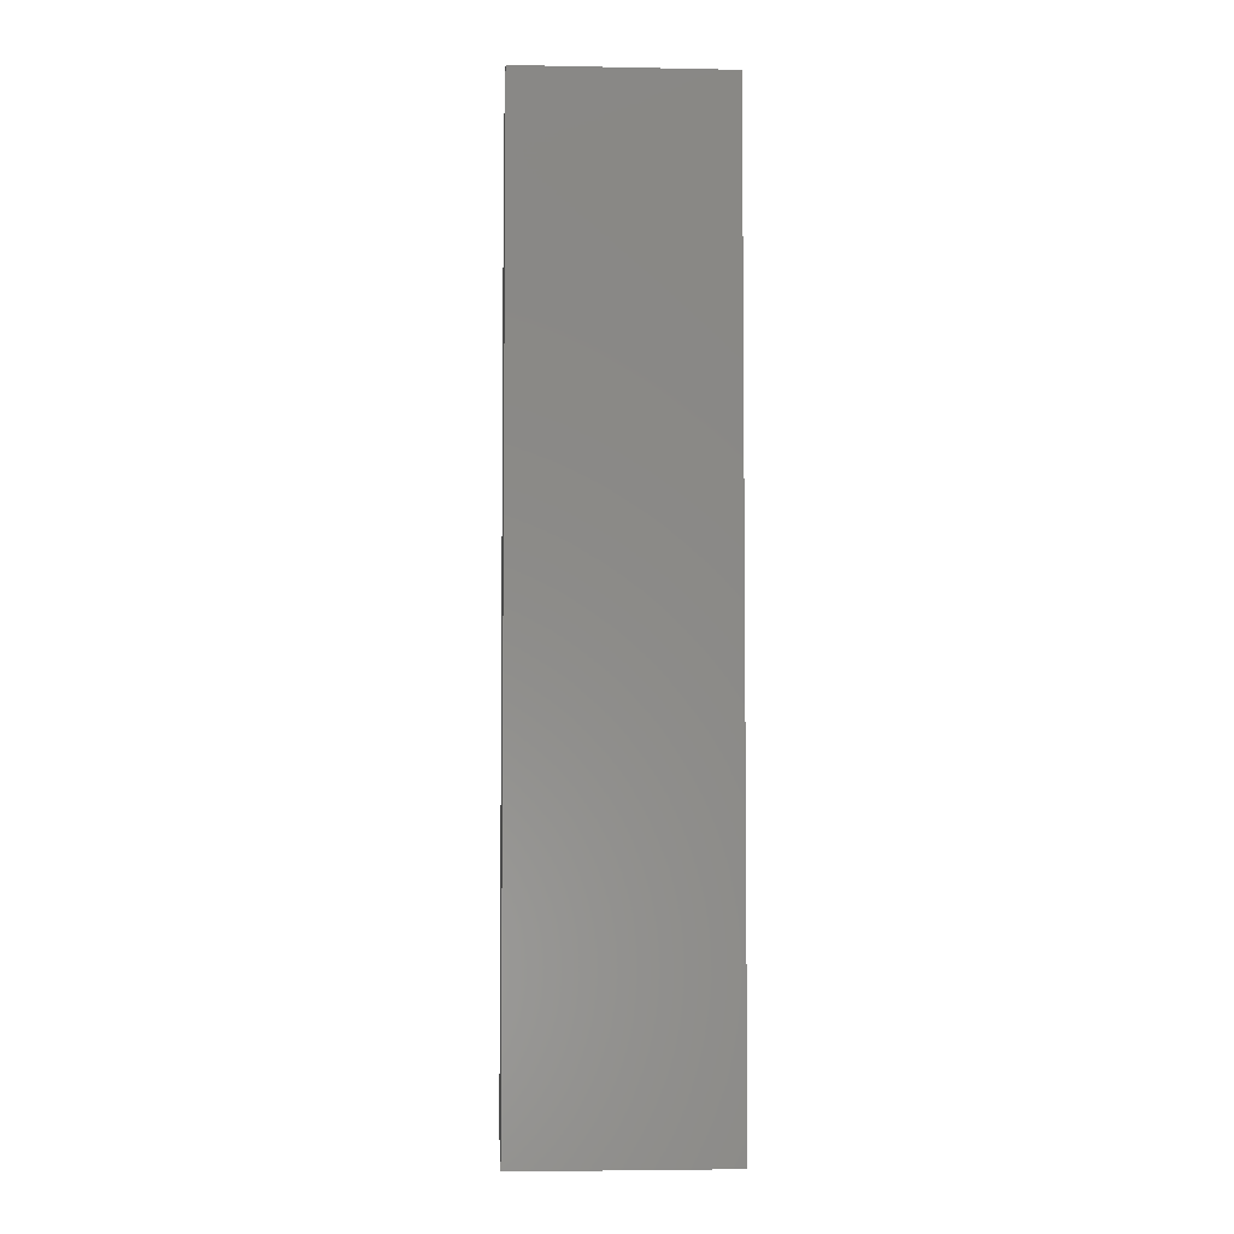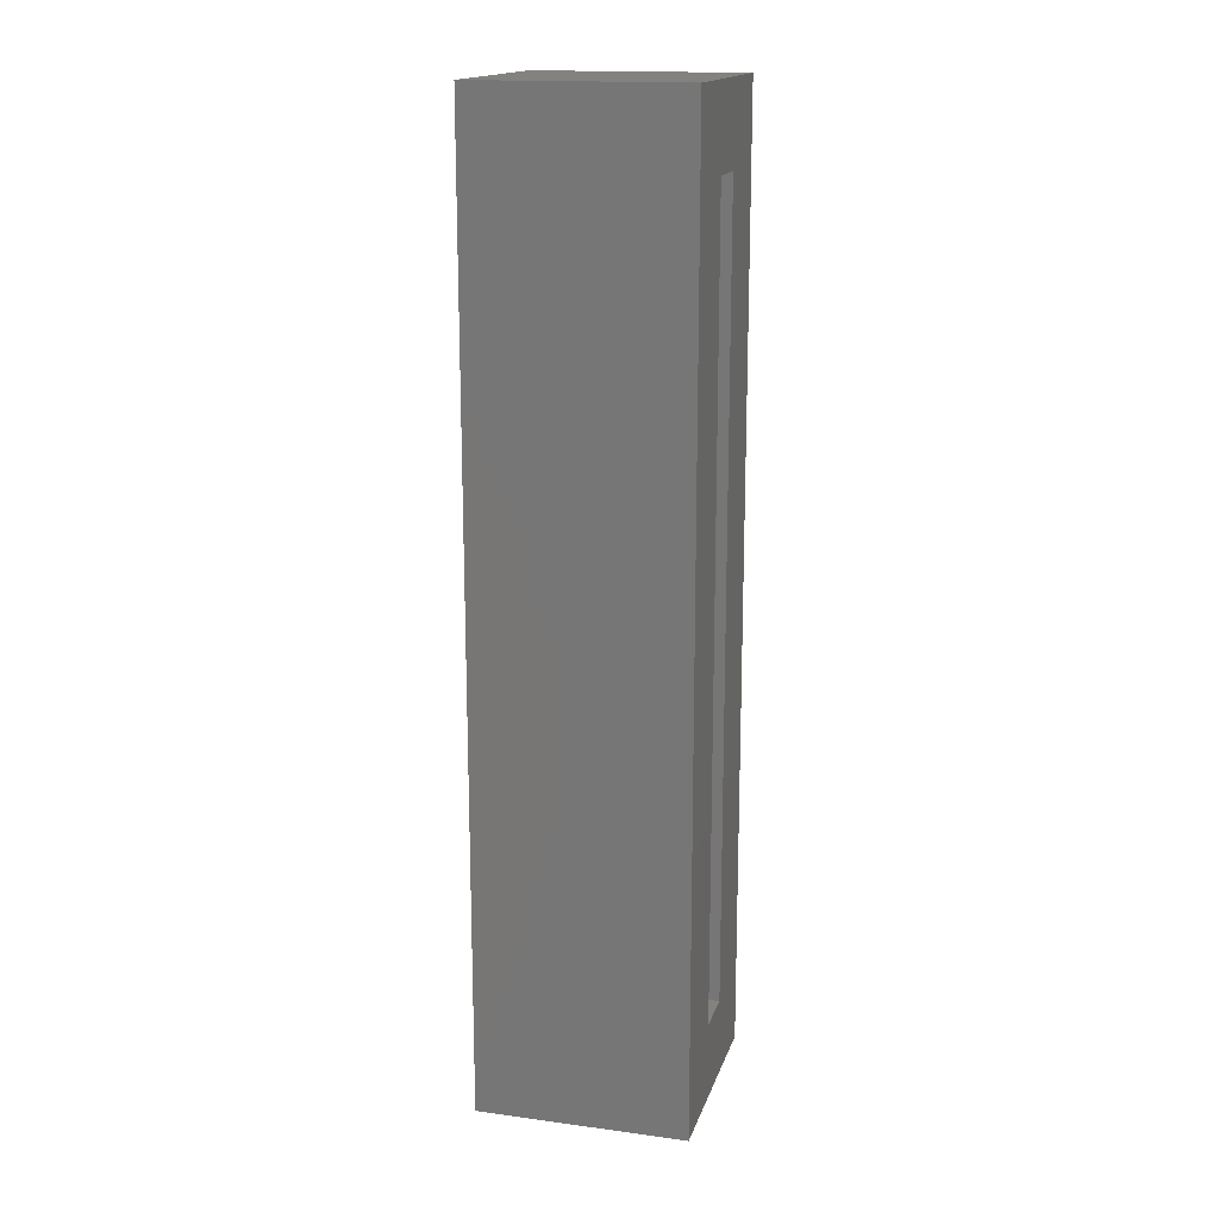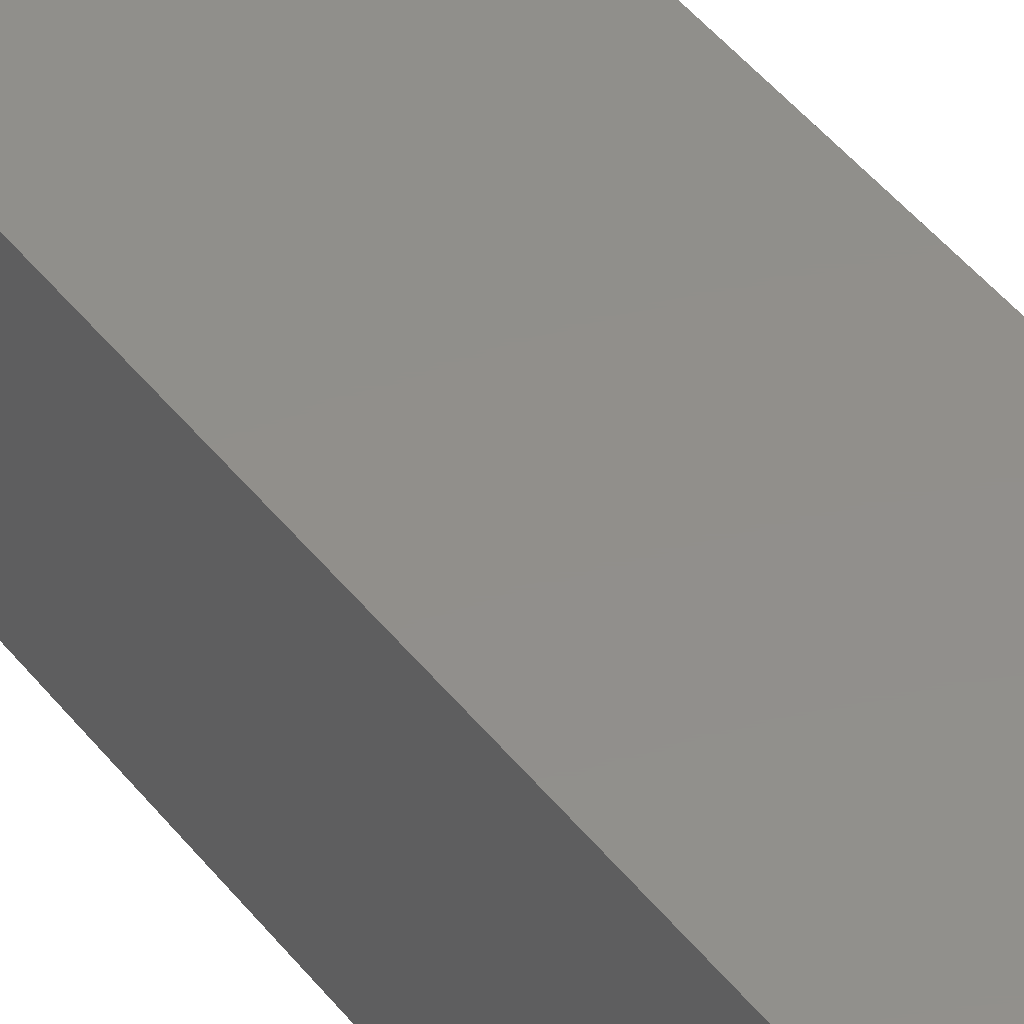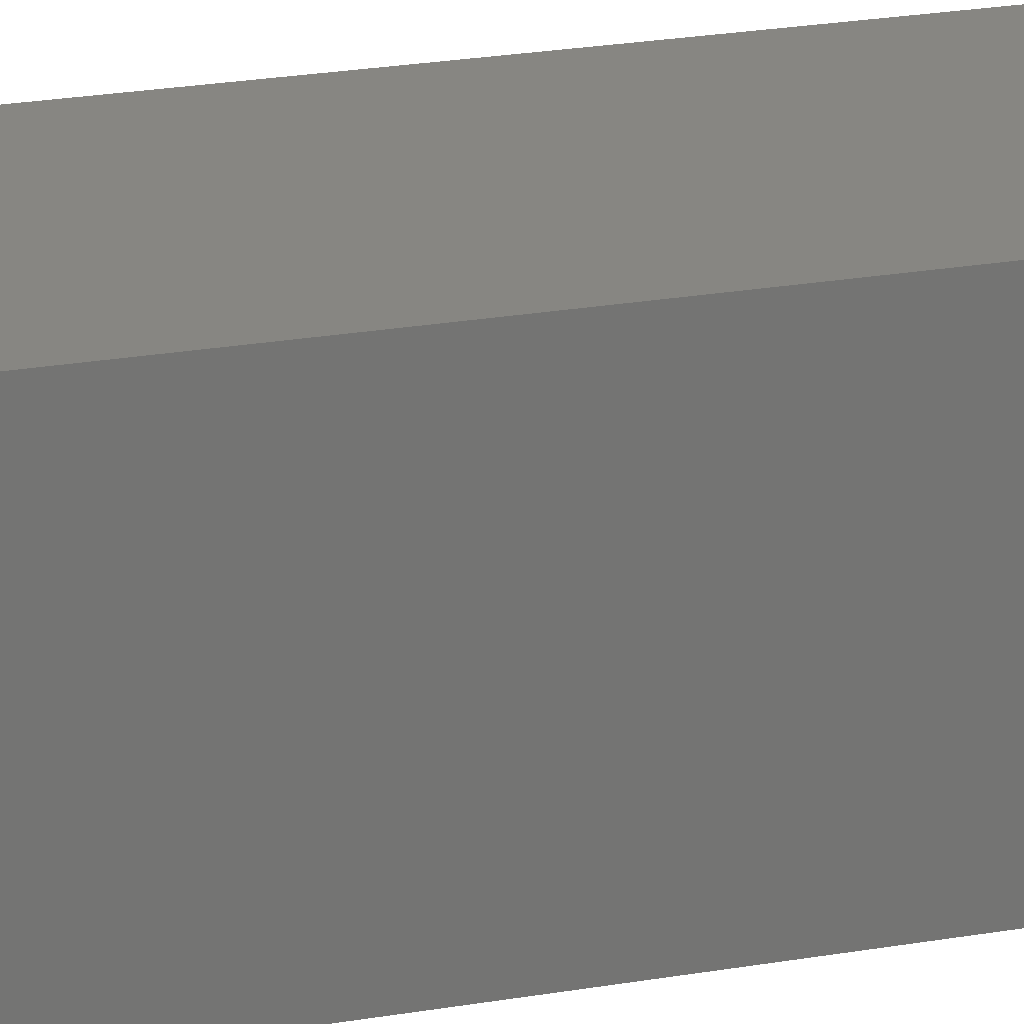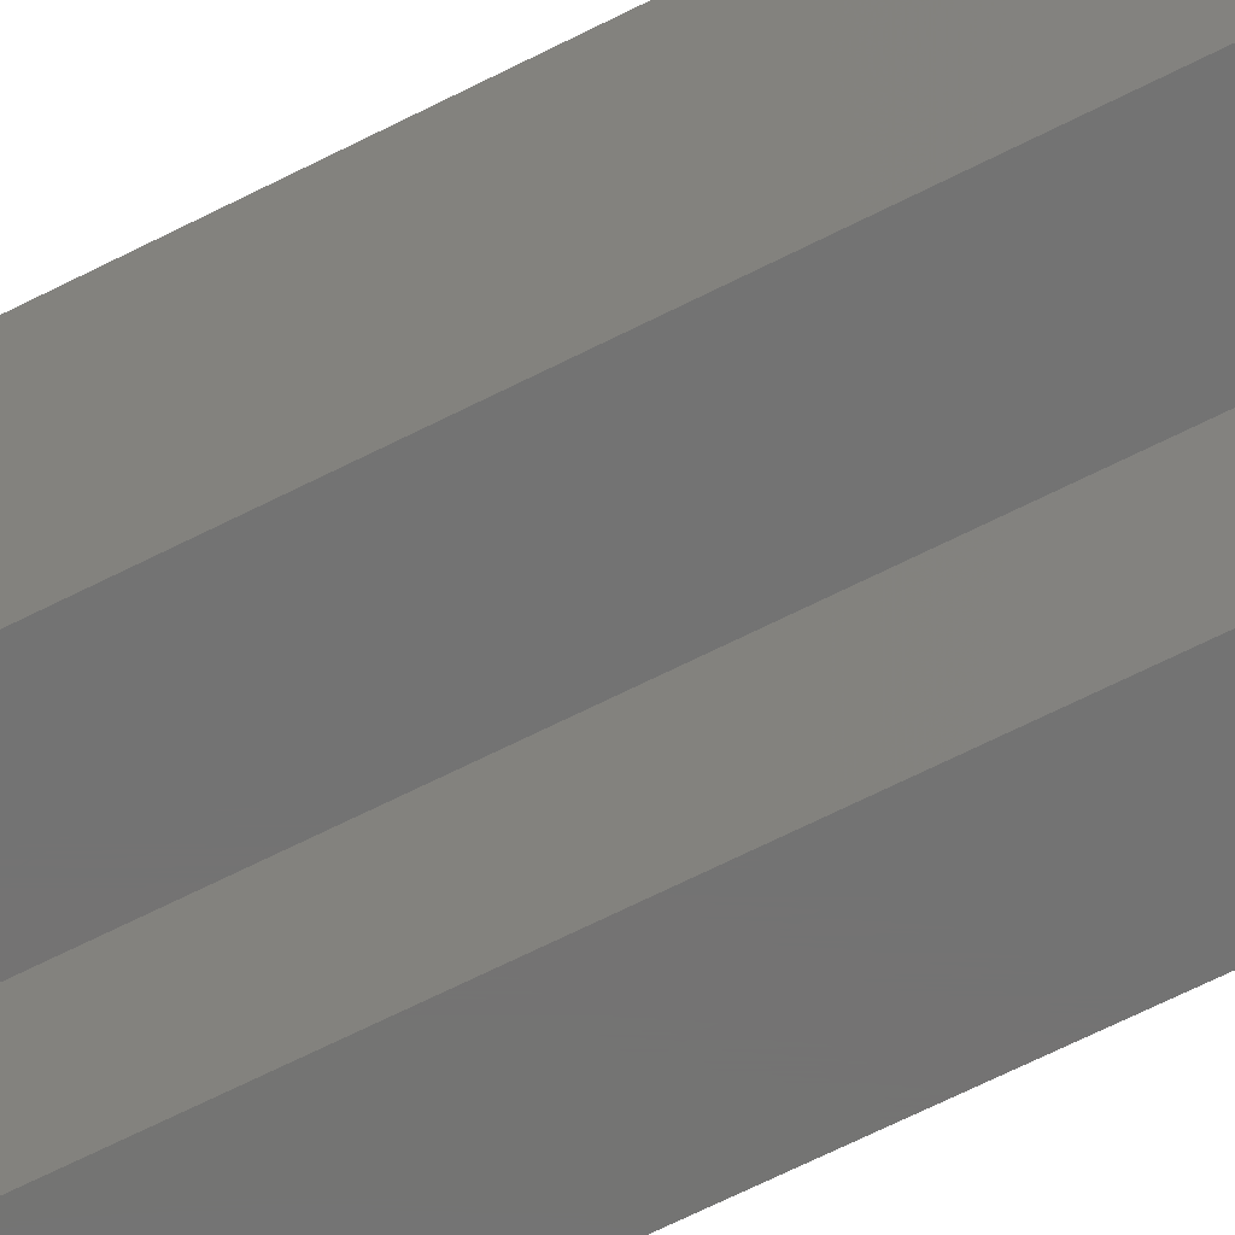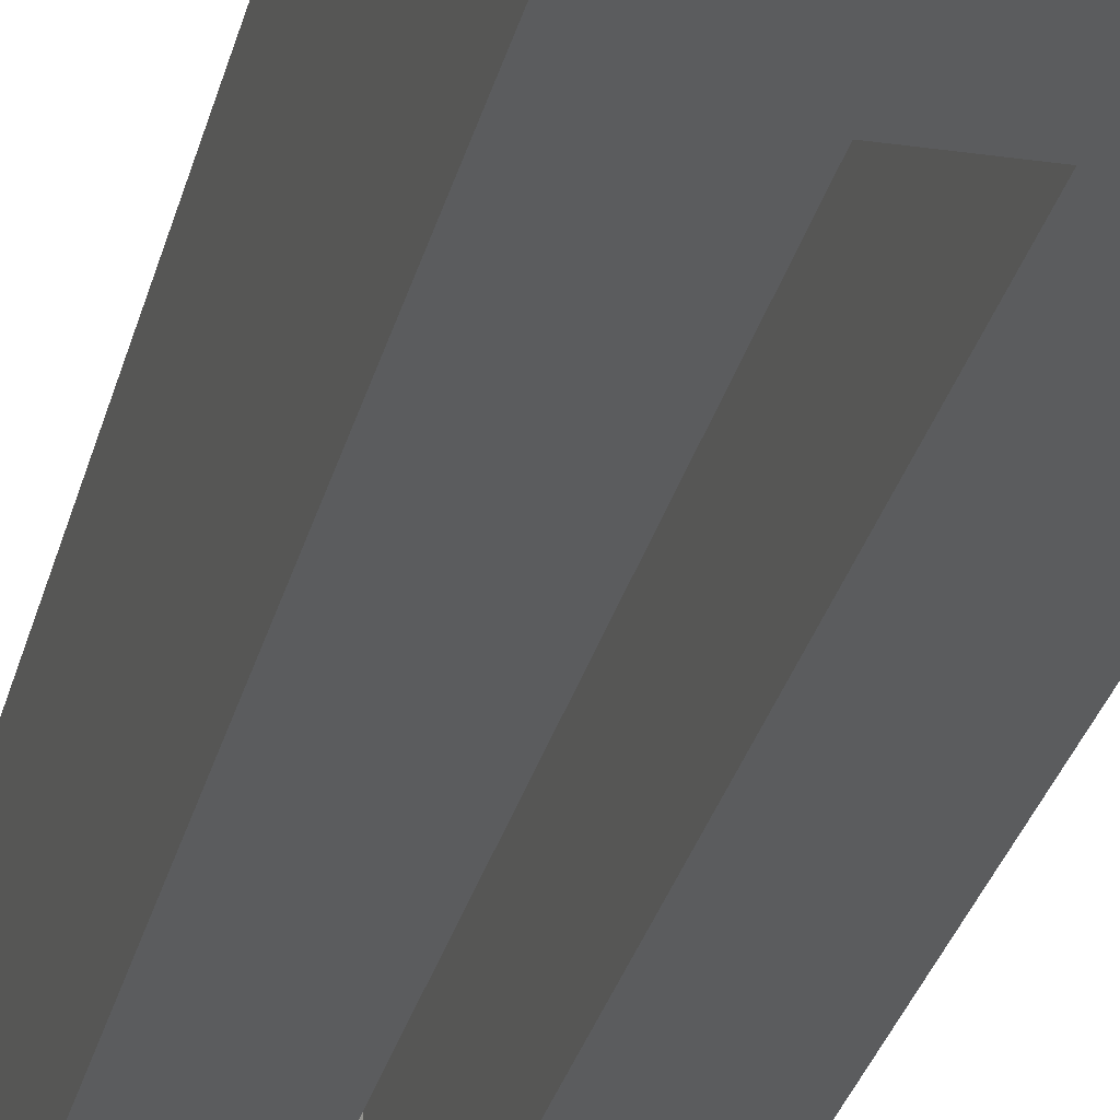
<metadata>
{"format":"stl","ext":"stl","renderer":"f3d","projection":"perspective","resolution":1024,"background":"white","views":[{"elev":-4.7,"azim":86.5,"up":"+Y"},{"elev":16.6,"azim":105.1,"up":"+Y"},{"elev":50.5,"azim":-37.7,"up":"+Z"},{"elev":23.0,"azim":-106.7,"up":"+Z"},{"elev":-65.5,"azim":-62.8,"up":"+Z"},{"elev":-27.6,"azim":167.4,"up":"+Z"}]}
</metadata>
<code>
# stl→obj: 16 verts, 28 faces
v 0.1641 -5.577e-34 -0.1641
v 0.1016 -0.0625 -0.1641
v 0 0 -0.1641
v 0.0625 -0.0625 -0.1641
v 0 -0.75 -0.1641
v 0.0625 -0.6875 -0.1641
v 0.1641 -0.75 -0.1641
v 0.1016 -0.6875 -0.1641
v 0.1016 -0.0625 -0.0625
v 0.1016 -0.6875 -0.0625
v 0.0625 -0.0625 -0.0625
v 0.0625 -0.6875 -0.0625
v 1.005e-17 -0.75 5.551e-17
v 0.1641 -0.75 5.551e-17
v 1.005e-17 9.107e-18 0
v 0.1641 9.107e-18 0
f 1 2 3
f 3 2 4
f 3 4 5
f 5 4 6
f 5 6 7
f 7 6 8
f 7 8 1
f 1 8 2
f 2 8 9
f 9 8 10
f 11 12 4
f 4 12 6
f 4 2 11
f 11 2 9
f 6 12 8
f 8 12 10
f 9 10 11
f 11 10 12
f 5 7 13
f 13 7 14
f 3 15 1
f 1 15 16
f 15 3 13
f 13 3 5
f 16 15 14
f 14 15 13
f 1 16 7
f 7 16 14

</code>
